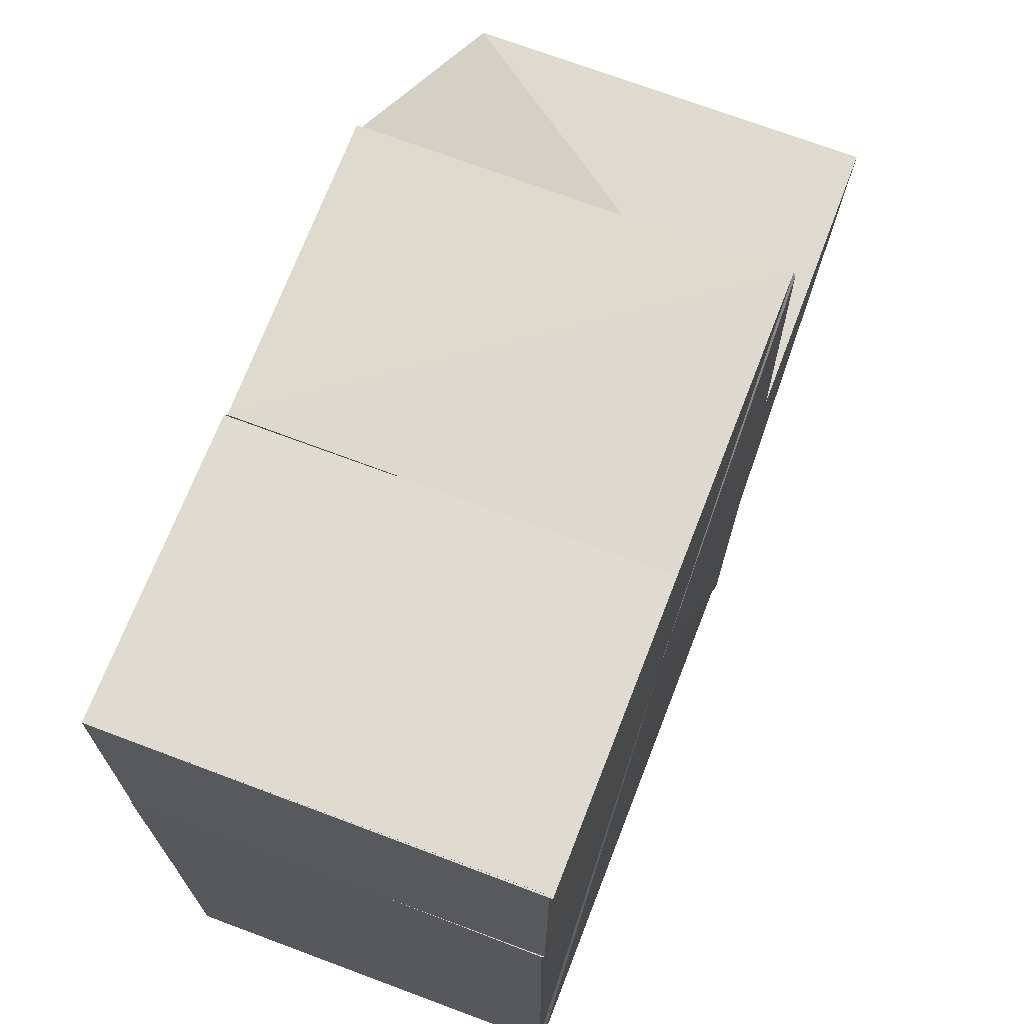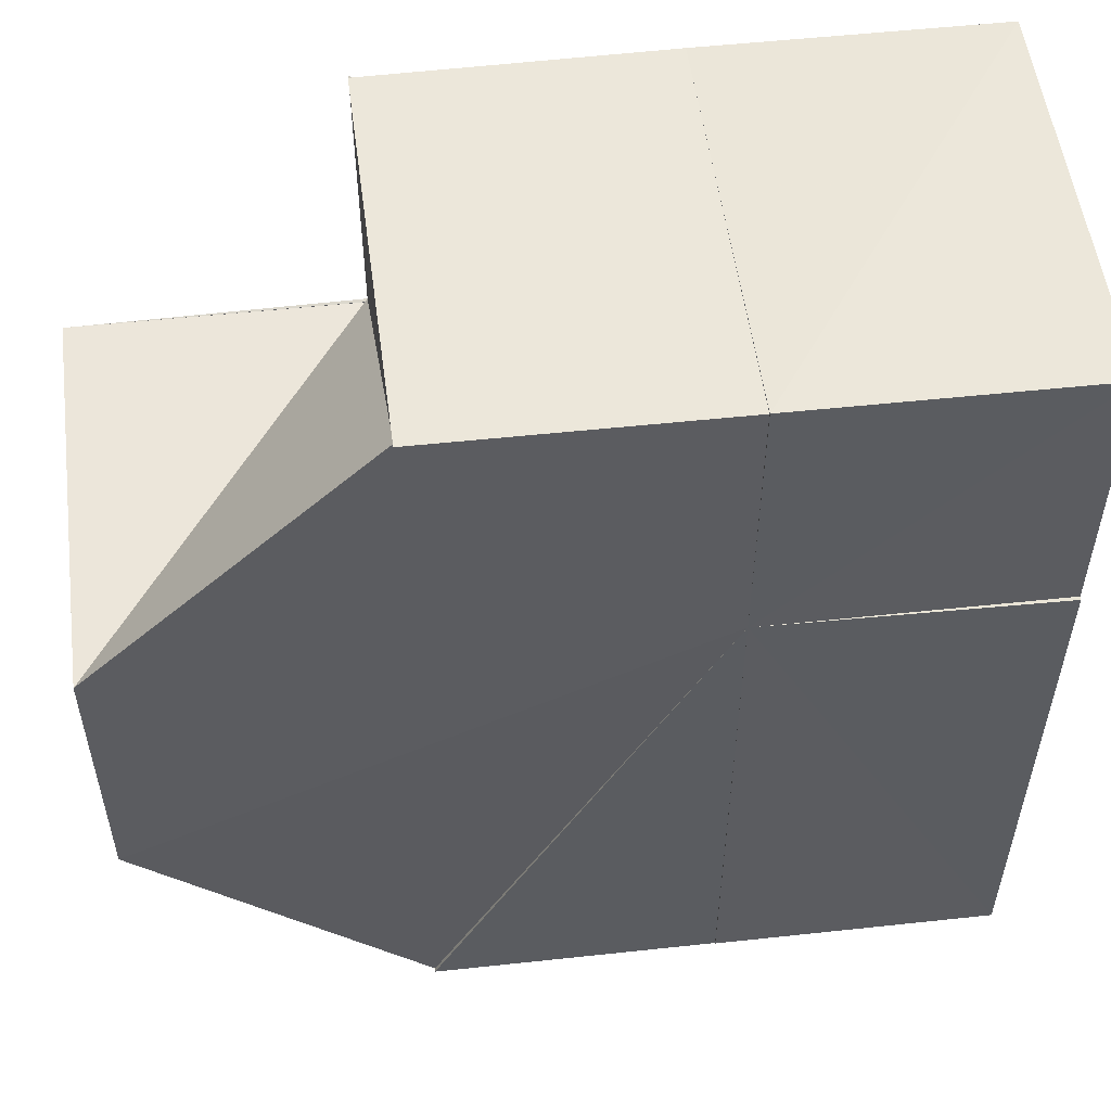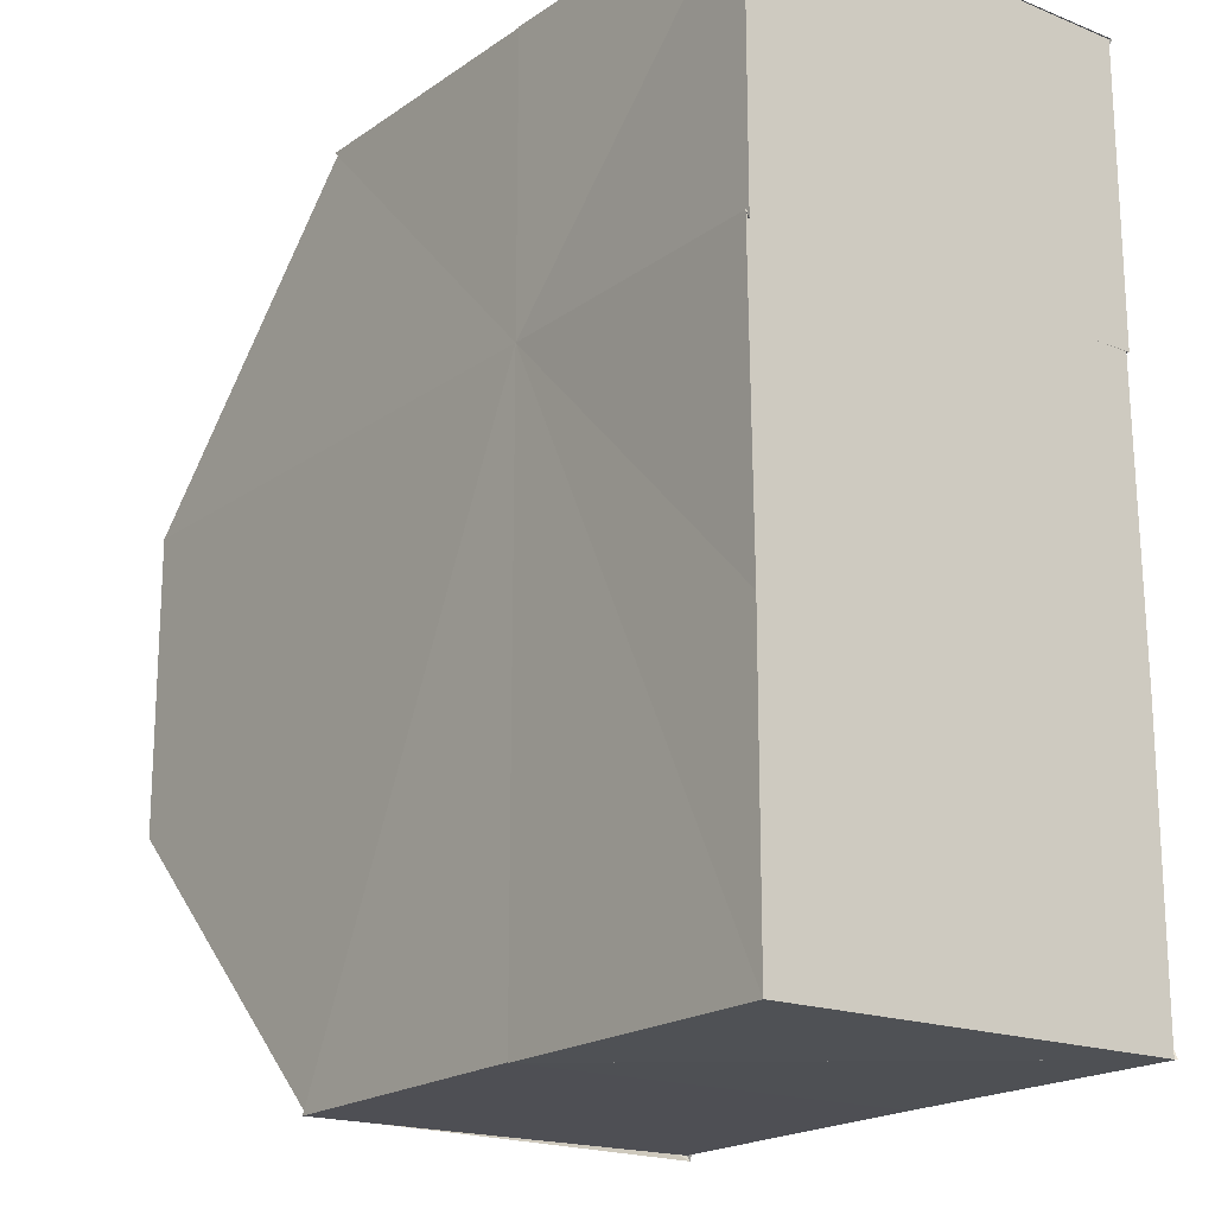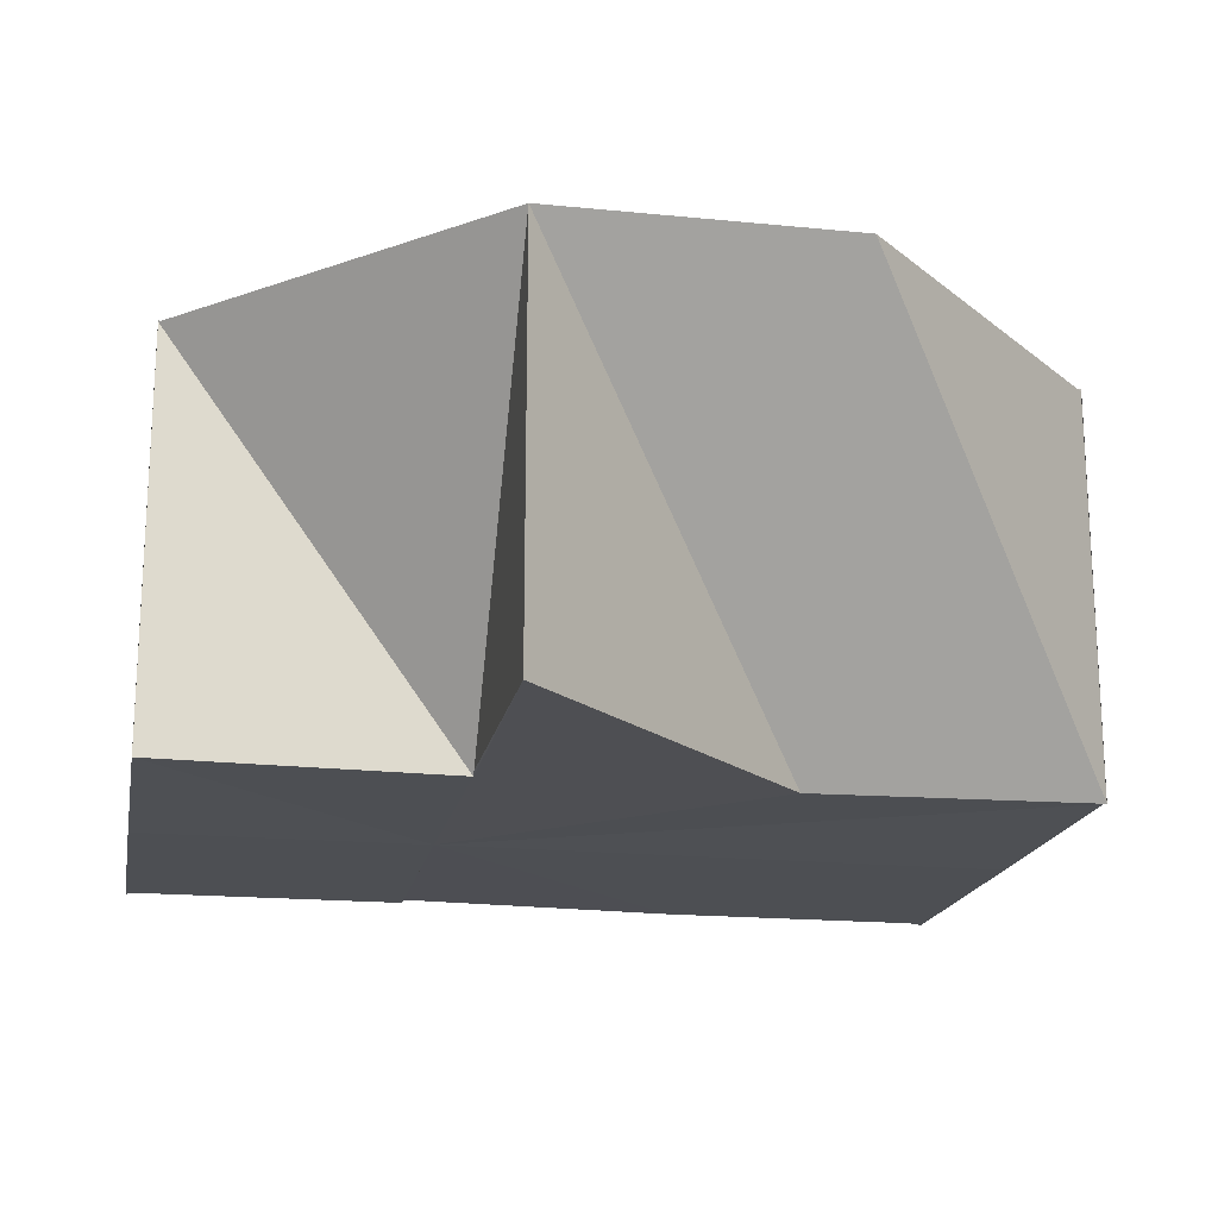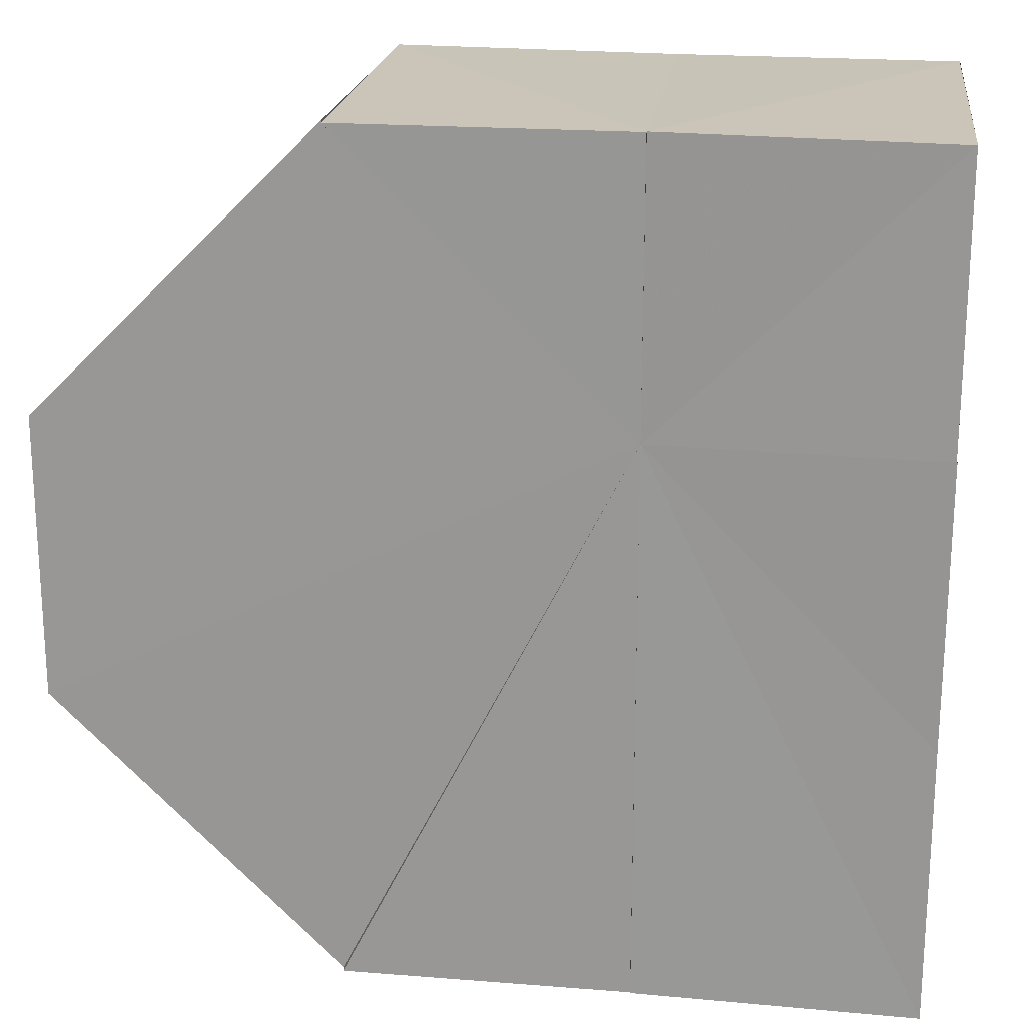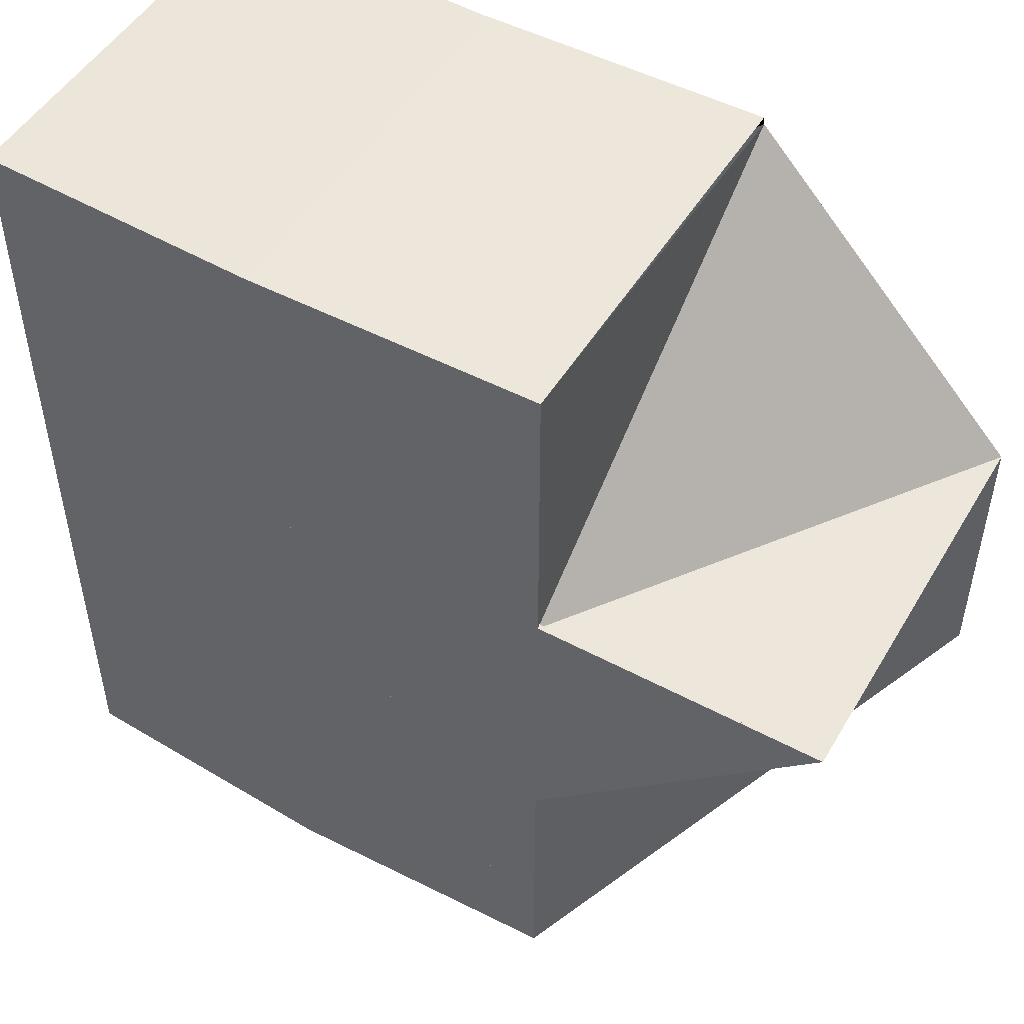
<metadata>
{"format":"obj","ext":"obj","renderer":"f3d","projection":"perspective","resolution":1024,"background":"white","views":[{"elev":70.4,"azim":110.7,"up":"+Y"},{"elev":54.0,"azim":-7.2,"up":"+Y"},{"elev":-18.8,"azim":51.9,"up":"+Y"},{"elev":-18.8,"azim":-100.5,"up":"+Z"},{"elev":20.3,"azim":7.8,"up":"+Y"},{"elev":50.2,"azim":-149.6,"up":"+Y"}]}
</metadata>
<code>
o 28932
v 2225 1871 10.74
v 2225 1871 10.74
v 2225 1871 10.76
v 2225 1871 10.74
v 2225 1871 10.74
v 2225 1871 10.74
v 2225 1871 10.74
v 2225 1871 10.74
v 2225 1871 10.74
v 2225 1871 10.74
v 2225 1871 10.74
v 2225 1871 10.74
v 2225 1871 10.74
v 2225 1871 10.74
v 2225 1871 10.76
v 2225 1871 10.74
v 2225 1871 10.76
v 2225 1871 10.74
v 2225 1871 10.74
v 2225 1871 10.74
v 2225 1871 10.76
v 2225 1871 10.74
v 2225 1871 10.74
v 2225 1871 10.74
v 2225 1871 10.76
v 2225 1871 10.74
v 2225 1871 10.76
v 2225 1871 10.74
v 2225 1871 10.74
v 2225 1871 10.76
v 2225 1871 10.76
v 2225 1871 10.76
v 2225 1871 10.76
v 2225 1871 10.76
v 2225 1871 10.76
v 2225 1871 10.76
v 2225 1871 10.76
v 2225 1871 10.76
v 2225 1871 10.76
v 2225 1871 10.76
v 2225 1871 10.76
v 2225 1871 10.76
v 2225 1871 10.76
v 2225 1871 10.76
v 2225 1871 10.74
v 2225 1871 10.76
v 2225 1871 10.74
v 2225 1871 10.76
v 2225 1871 10.76
v 2225 1871 10.76
v 2225 1871 10.76
v 2225 1871 10.76
v 2225 1871 10.76
v 2225 1871 10.76
v 2225 1871 10.76
v 2225 1871 10.76
v 2225 1871 10.76
v 2225 1871 10.76
v 2225 1871 10.74
v 2225 1871 10.76
v 2225 1871 10.74
v 2225 1871 10.76
v 2225 1871 10.74
v 2225 1871 10.76
v 2225 1871 10.76
v 2225 1871 10.76
v 2225 1871 10.76
v 2225 1871 10.76
v 2225 1871 10.74
v 2225 1871 10.76
v 2225 1871 10.74
v 2225 1871 10.76
v 2225 1871 10.74
v 2225 1871 10.74
v 2225 1871 10.74
v 2225 1871 10.76
v 2225 1871 10.74
v 2225 1871 10.76
v 2225 1871 10.76
v 2225 1871 10.74
v 2225 1871 10.74
v 2225 1871 10.74
v 2225 1871 10.74
v 2225 1871 10.74
v 2225 1871 10.74
v 2225 1871 10.74
v 2225 1871 10.74
v 2225 1871 10.74
v 2225 1871 10.74
v 2225 1871 10.74
v 2225 1871 10.74
v 2225 1871 10.74
v 2225 1871 10.74
v 2225 1871 10.74
v 2225 1871 10.74
v 2225 1871 10.76
v 2225 1871 10.74
v 2225 1871 10.76
v 2225 1871 10.74
v 2225 1871 10.76
v 2225 1871 10.74
v 2225 1871 10.76
f 1 2 3
f 4 1 5
f 4 6 7
f 4 8 9
f 4 10 11
f 4 12 13
f 12 14 15
f 14 16 17
f 4 18 19
f 18 20 21
f 4 22 23
f 22 24 25
f 24 26 27
f 4 28 29
f 20 28 30
f 31 32 30
f 33 30 34
f 31 35 36
f 31 37 38
f 33 38 39
f 40 34 41
f 40 36 42
f 40 39 43
f 44 45 46
f 46 47 48
f 49 50 44
f 49 51 52
f 49 53 54
f 49 55 56
f 49 57 58
f 58 59 60
f 60 61 62
f 62 63 64
f 49 65 66
f 49 67 68
f 68 69 70
f 66 71 72
f 73 74 72
f 72 75 76
f 76 77 78
f 75 77 79
f 80 81 75
f 80 82 83
f 80 84 85
f 80 86 87
f 88 83 89
f 88 85 90
f 88 87 91
f 88 92 93
f 94 95 96
f 95 97 98
f 96 99 100
f 100 101 102

</code>
